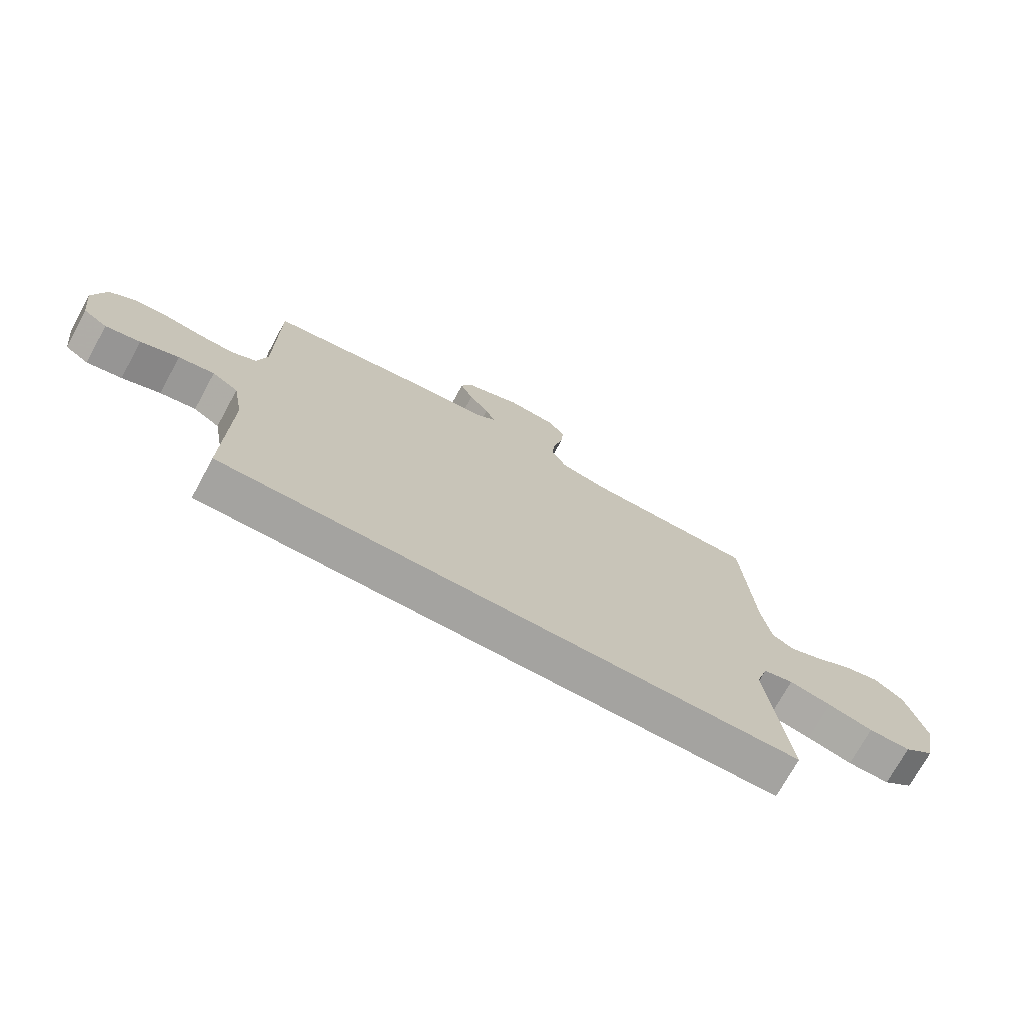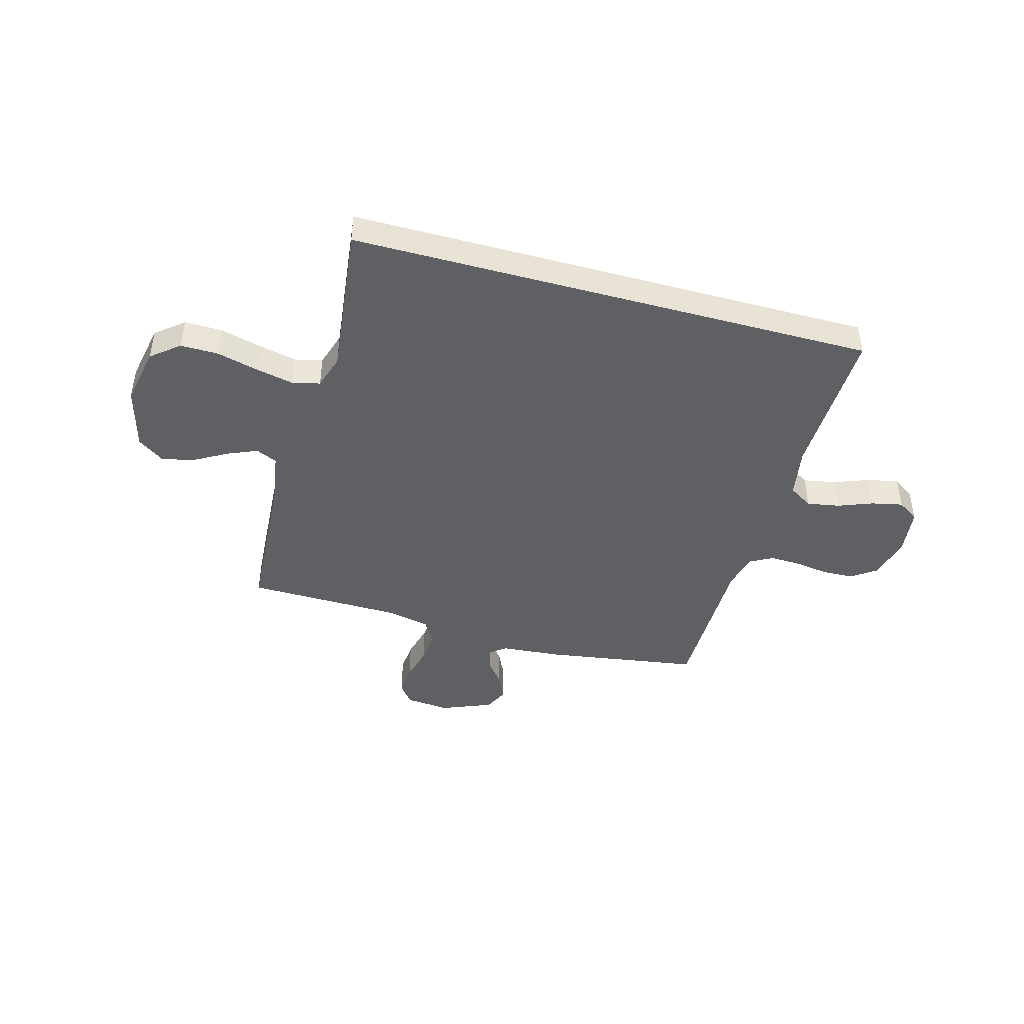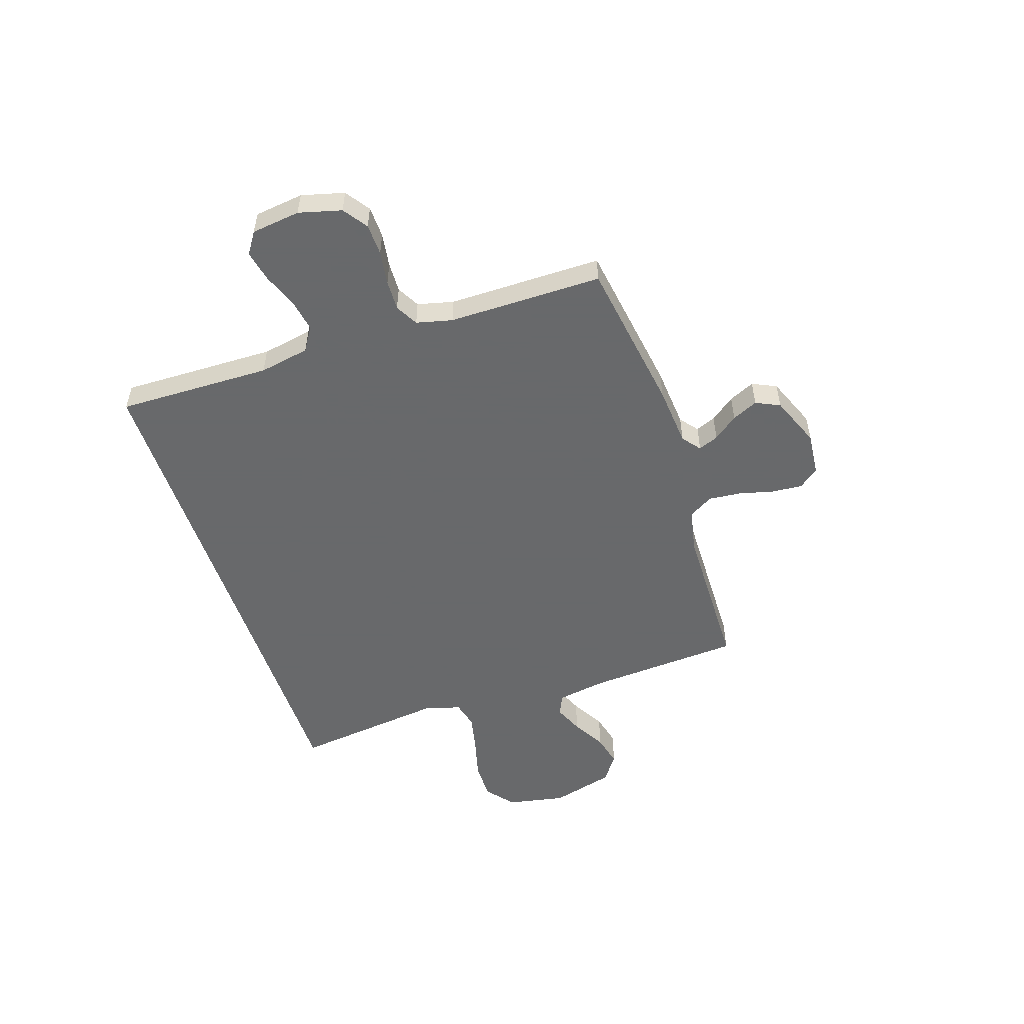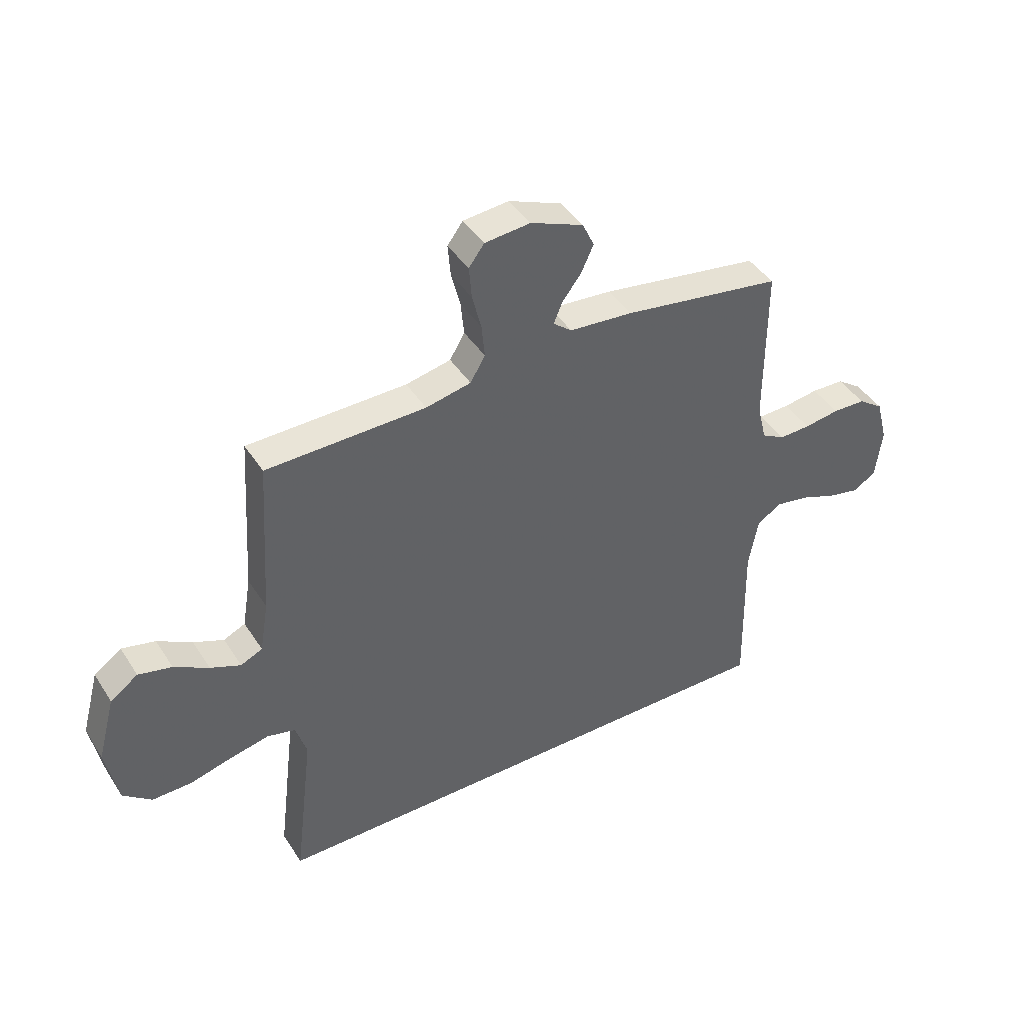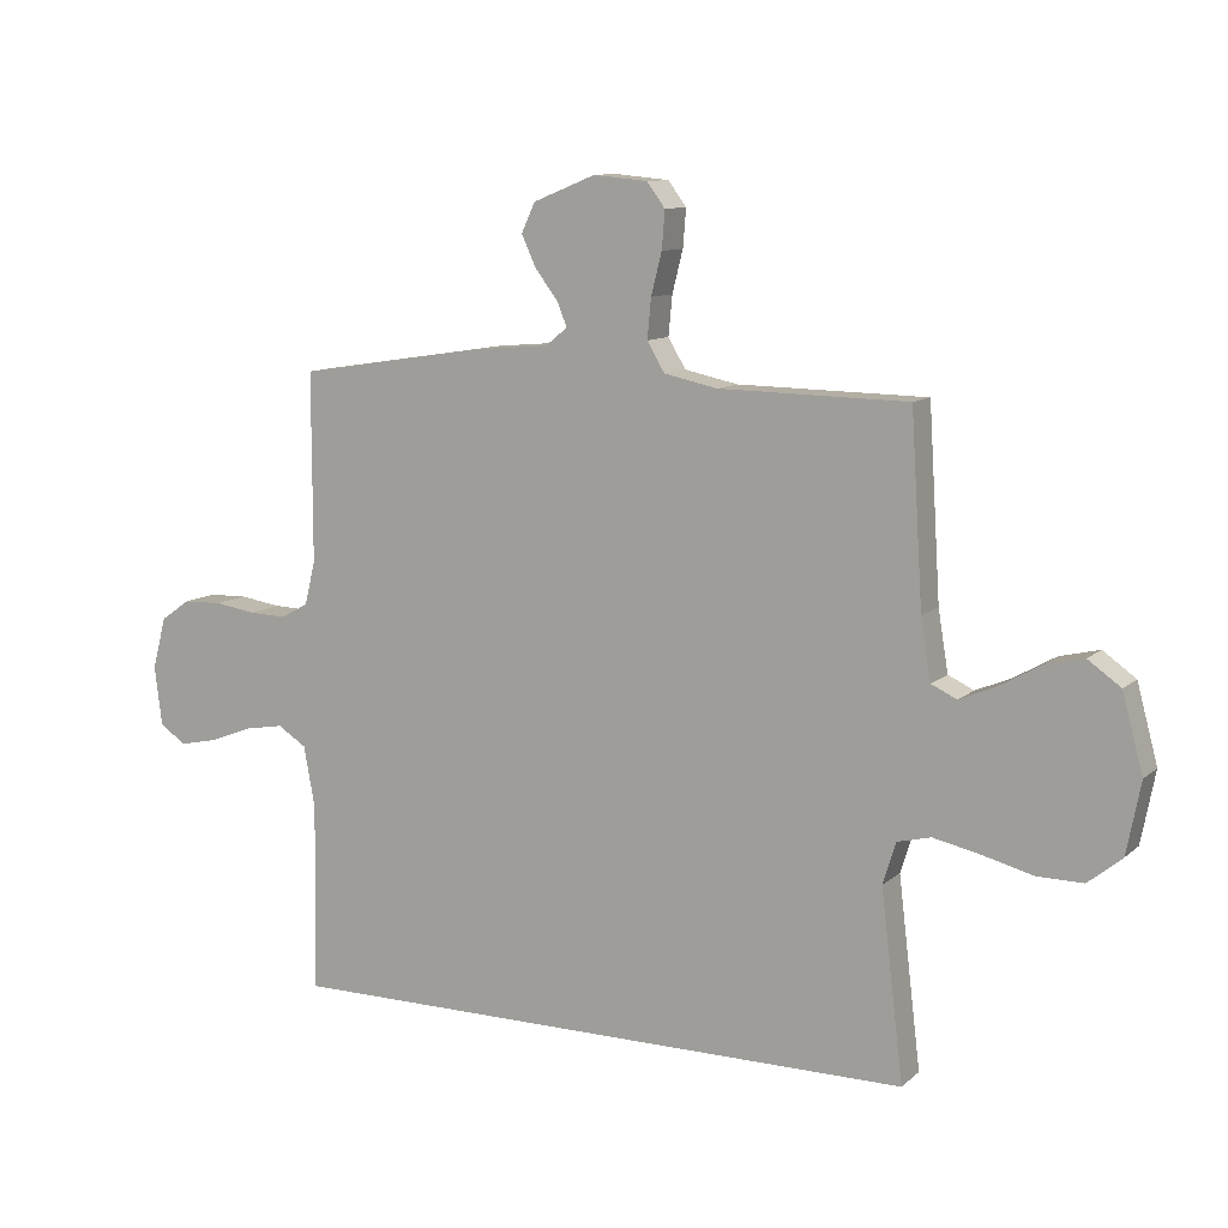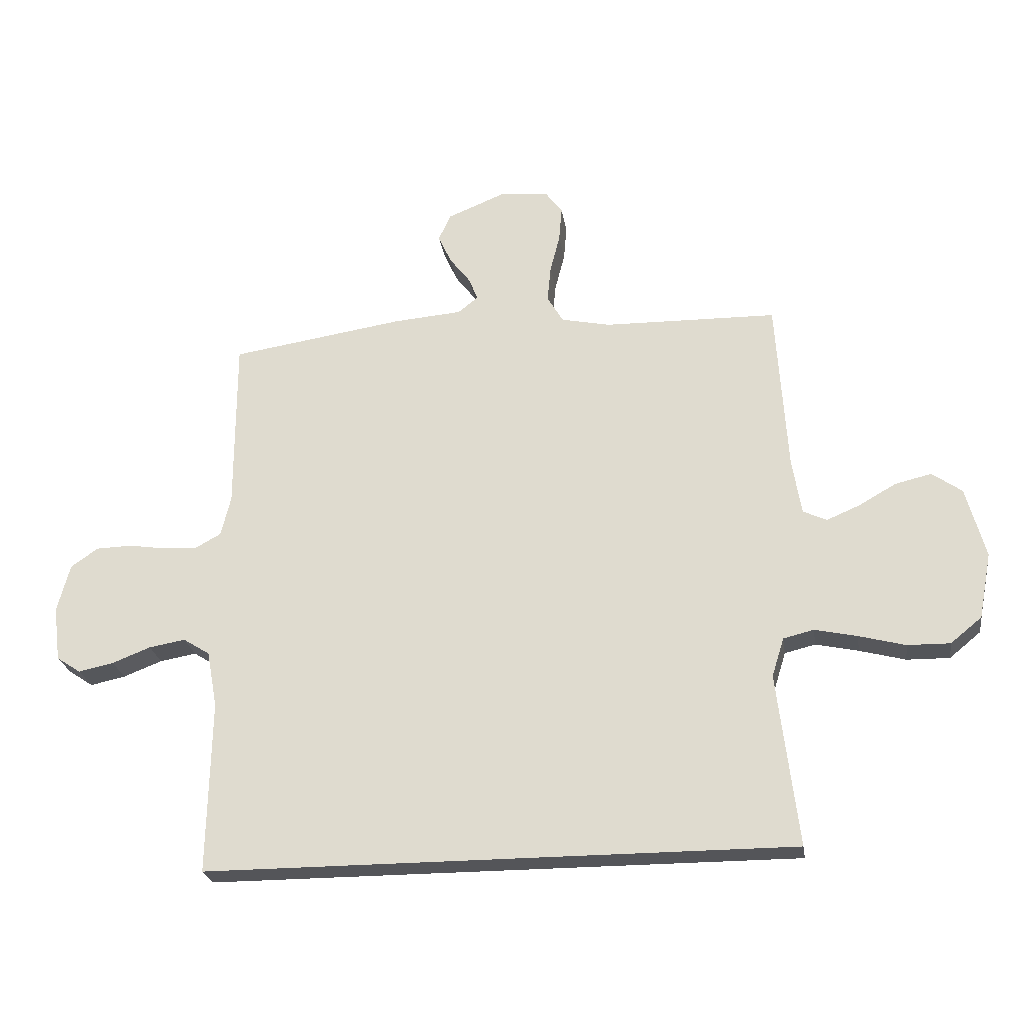
<metadata>
{"format":"obj","ext":"obj","renderer":"f3d","projection":"perspective","resolution":1024,"background":"white","views":[{"elev":-73.0,"azim":-28.6,"up":"+Z"},{"elev":-44.0,"azim":164.5,"up":"+Y"},{"elev":-52.6,"azim":-71.7,"up":"+Y"},{"elev":42.9,"azim":149.7,"up":"+Z"},{"elev":10.4,"azim":27.3,"up":"+Z"},{"elev":-24.6,"azim":8.6,"up":"+Z"}]}
</metadata>
<code>
v -0.514 0.07 -0.5
v -0.508 0.07 -0.2
v -0.526 0.07 -0.102
v -0.572 0.07 -0.073
v -0.635 0.07 -0.084
v -0.702 0.07 -0.11
v -0.763 0.07 -0.123
v -0.805 0.07 -0.095
v -0.817 0.07 0
v -0.795 0.07 0.083
v -0.748 0.07 0.116
v -0.686 0.07 0.118
v -0.62 0.07 0.108
v -0.561 0.07 0.106
v -0.517 0.07 0.13
v -0.5 0.07 0.2
v -0.5 0.07 0.5
v -0.2 0.07 0.546
v -0.081 0.07 0.556
v -0.046 0.07 0.584
v -0.062 0.07 0.623
v -0.098 0.07 0.67
v -0.121 0.07 0.72
v -0.099 0.07 0.767
v 0 0.07 0.807
v 0.086 0.07 0.799
v 0.115 0.07 0.76
v 0.11 0.07 0.7
v 0.093 0.07 0.633
v 0.087 0.07 0.57
v 0.115 0.07 0.523
v 0.2 0.07 0.505
v 0.5 0.07 0.5
v 0.519 0.07 0.2
v 0.535 0.07 0.103
v 0.576 0.07 0.084
v 0.633 0.07 0.108
v 0.698 0.07 0.145
v 0.761 0.07 0.16
v 0.813 0.07 0.123
v 0.846 0.07 0
v 0.824 0.07 -0.114
v 0.77 0.07 -0.158
v 0.696 0.07 -0.157
v 0.616 0.07 -0.136
v 0.542 0.07 -0.12
v 0.489 0.07 -0.133
v 0.468 0.07 -0.2
v 0.504 0.07 -0.5
v -0.514 0 -0.5
v -0.508 0 -0.2
v -0.526 0 -0.102
v -0.572 0 -0.073
v -0.635 0 -0.084
v -0.702 0 -0.11
v -0.763 0 -0.123
v -0.805 0 -0.095
v -0.817 0 0
v -0.795 0 0.083
v -0.748 0 0.116
v -0.686 0 0.118
v -0.62 0 0.108
v -0.561 0 0.106
v -0.517 0 0.13
v -0.5 0 0.2
v -0.5 0 0.5
v -0.2 0 0.546
v -0.081 0 0.556
v -0.046 0 0.584
v -0.062 0 0.623
v -0.098 0 0.67
v -0.121 0 0.72
v -0.099 0 0.767
v 0 0 0.807
v 0.086 0 0.799
v 0.115 0 0.76
v 0.11 0 0.7
v 0.093 0 0.633
v 0.087 0 0.57
v 0.115 0 0.523
v 0.2 0 0.505
v 0.5 0 0.5
v 0.519 0 0.2
v 0.535 0 0.103
v 0.576 0 0.084
v 0.633 0 0.108
v 0.698 0 0.145
v 0.761 0 0.16
v 0.813 0 0.123
v 0.846 0 0
v 0.824 0 -0.114
v 0.77 0 -0.158
v 0.696 0 -0.157
v 0.616 0 -0.136
v 0.542 0 -0.12
v 0.489 0 -0.133
v 0.468 0 -0.2
v 0.504 0 -0.5
f 48 49 1 2
f 47 48 2 3
f 46 47 3 4
f 43 44 45
f 42 43 45
f 41 42 45
f 40 41 45
f 39 40 45
f 38 39 45
f 37 38 45
f 36 37 45 46
f 35 36 46 4
f 32 33 34
f 34 35 4
f 32 34 4
f 31 32 4
f 27 28 29
f 26 27 29
f 25 26 29
f 24 25 29
f 23 24 29
f 22 23 29
f 21 22 29
f 20 21 29 30
f 31 4 5
f 30 31 5
f 20 30 5
f 19 20 5
f 16 17 18 19
f 11 12 13
f 10 11 13
f 9 10 13
f 8 9 13
f 7 8 13
f 6 7 13
f 5 6 13
f 5 13 14
f 15 16 19
f 15 19 5
f 5 14 15
f 51 50 98 97
f 52 51 97 96
f 53 52 96 95
f 94 93 92
f 94 92 91
f 94 91 90
f 94 90 89
f 94 89 88
f 94 88 87
f 94 87 86
f 95 94 86 85
f 53 95 85 84
f 83 82 81
f 53 84 83
f 53 83 81
f 53 81 80
f 78 77 76
f 78 76 75
f 78 75 74
f 78 74 73
f 78 73 72
f 78 72 71
f 78 71 70
f 79 78 70 69
f 54 53 80
f 54 80 79
f 54 79 69
f 54 69 68
f 68 67 66 65
f 62 61 60
f 62 60 59
f 62 59 58
f 62 58 57
f 62 57 56
f 62 56 55
f 62 55 54
f 63 62 54
f 68 65 64
f 54 68 64
f 64 63 54
f 1 50 51 2
f 2 51 52 3
f 3 52 53 4
f 4 53 54 5
f 5 54 55 6
f 6 55 56 7
f 7 56 57 8
f 8 57 58 9
f 9 58 59 10
f 10 59 60 11
f 11 60 61 12
f 12 61 62 13
f 13 62 63 14
f 14 63 64 15
f 15 64 65 16
f 16 65 66 17
f 17 66 67 18
f 18 67 68 19
f 19 68 69 20
f 20 69 70 21
f 21 70 71 22
f 22 71 72 23
f 23 72 73 24
f 24 73 74 25
f 25 74 75 26
f 26 75 76 27
f 27 76 77 28
f 28 77 78 29
f 29 78 79 30
f 30 79 80 31
f 31 80 81 32
f 32 81 82 33
f 33 82 83 34
f 34 83 84 35
f 35 84 85 36
f 36 85 86 37
f 37 86 87 38
f 38 87 88 39
f 39 88 89 40
f 40 89 90 41
f 41 90 91 42
f 42 91 92 43
f 43 92 93 44
f 44 93 94 45
f 45 94 95 46
f 46 95 96 47
f 47 96 97 48
f 48 97 98 49
f 49 98 50 1

</code>
